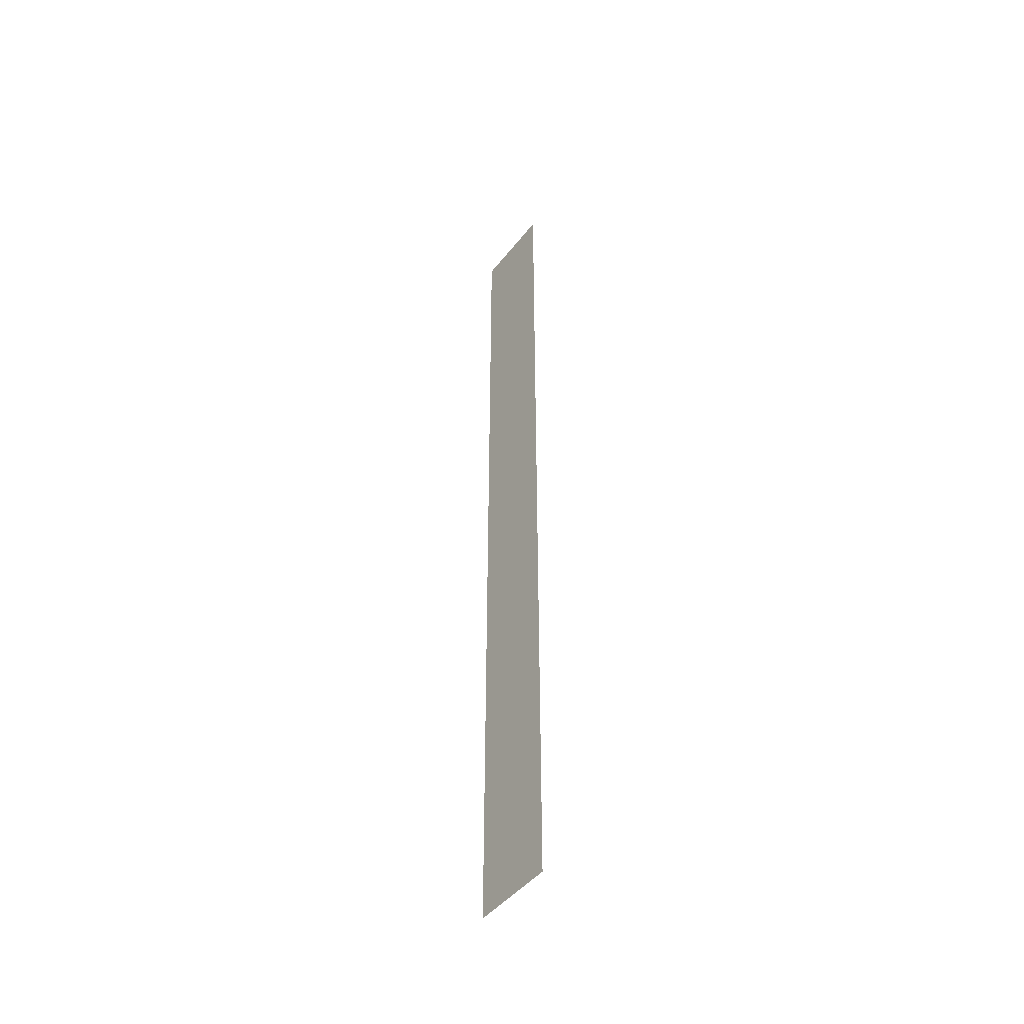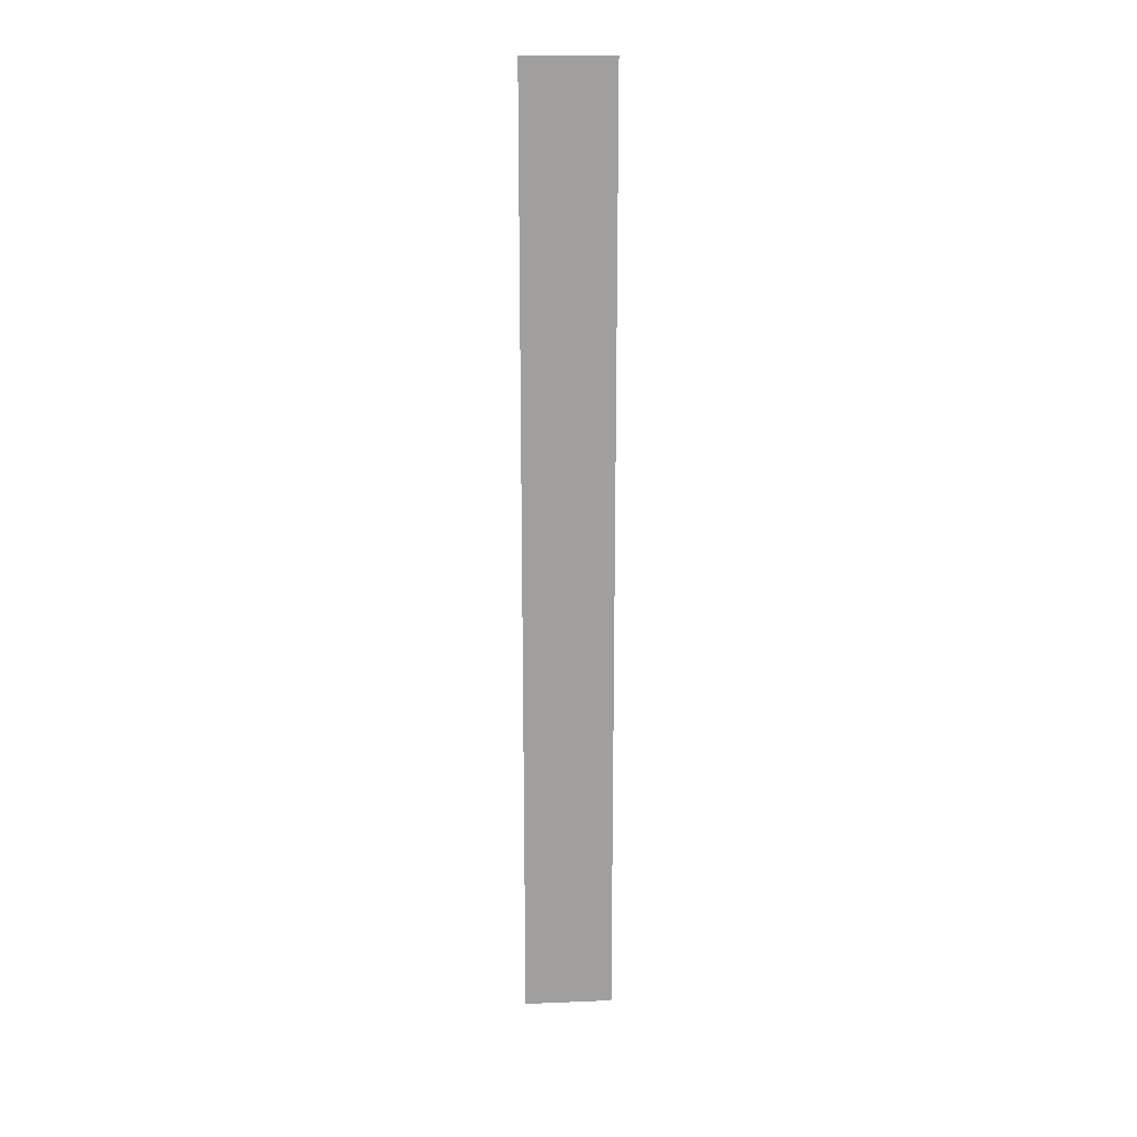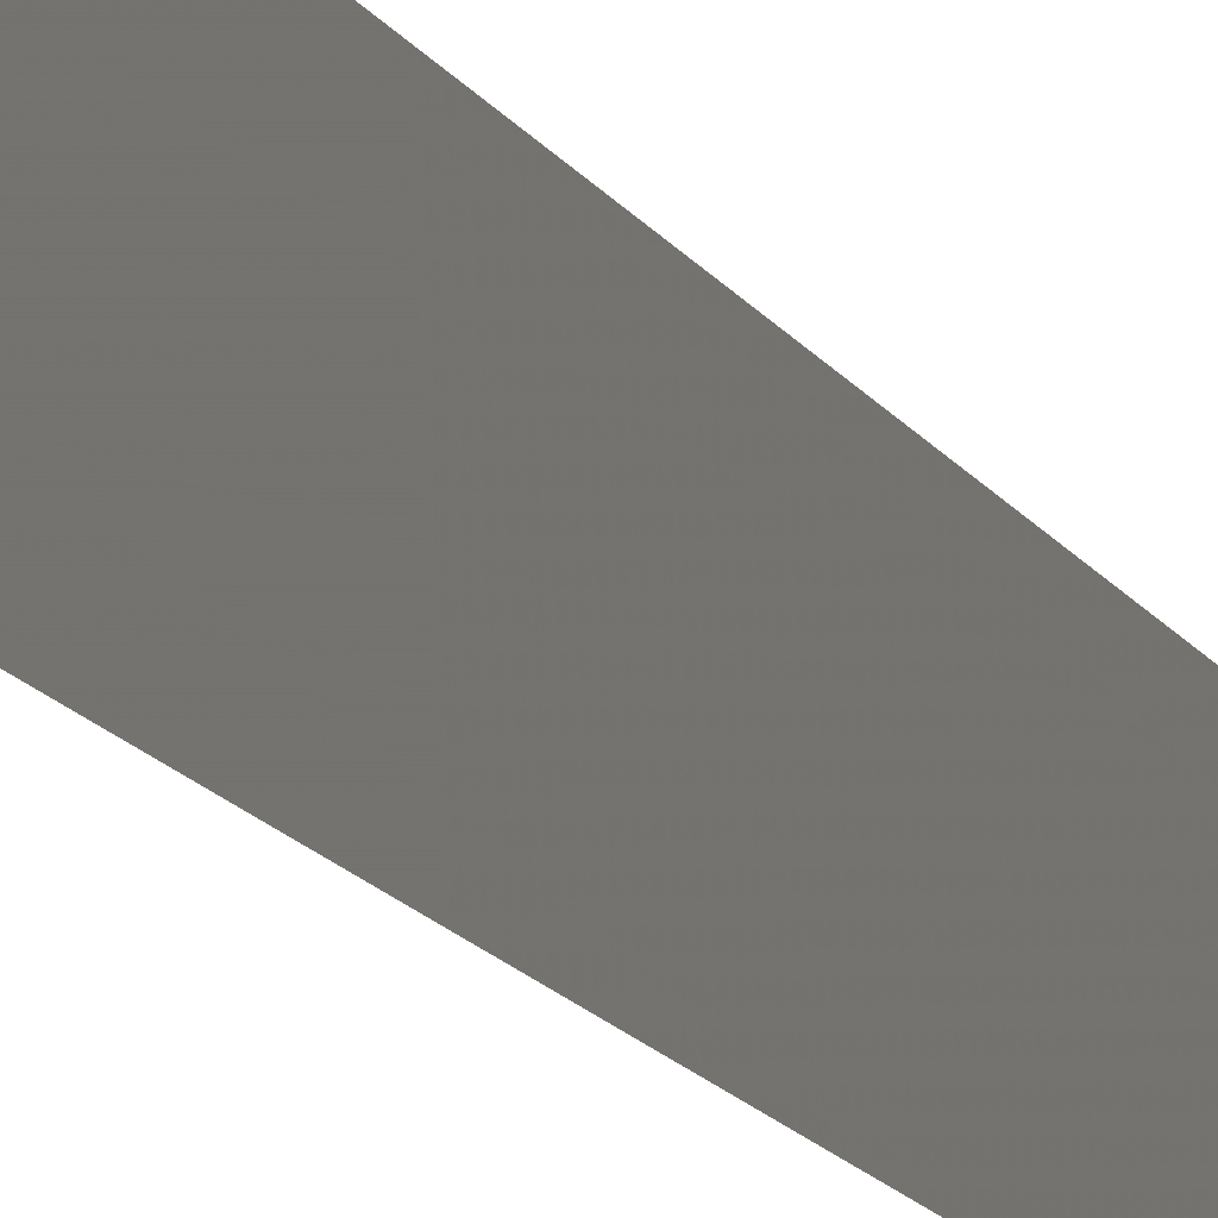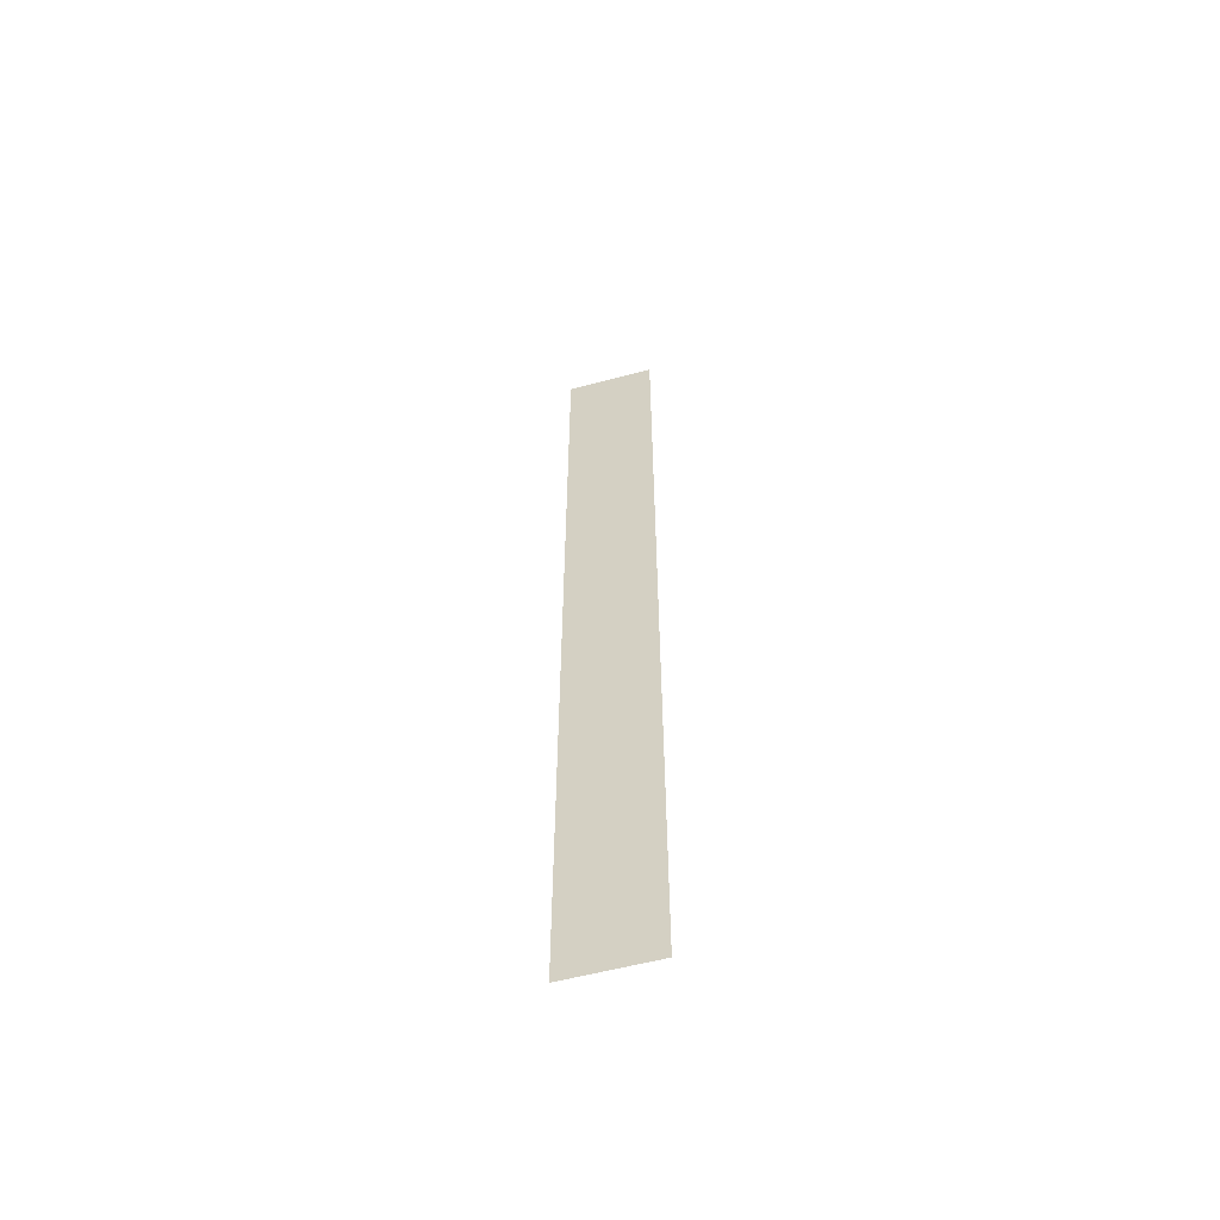
<metadata>
{"format":"obj","ext":"obj","renderer":"f3d","projection":"perspective","resolution":1024,"background":"white","views":[{"elev":-45.7,"azim":-35.7,"up":"+Z"},{"elev":19.0,"azim":85.6,"up":"+Z"},{"elev":-9.7,"azim":14.0,"up":"+Y"},{"elev":-58.2,"azim":105.3,"up":"+Z"}]}
</metadata>
<code>
o 1712
v 2210 1870 14.54
v 2210 1870 14
v 2210 1870 14
v 2210 1870 14
v 2210 1870 14
v 2210 1870 14
v 2210 1870 14.54
v 2210 1870 14.54
v 2210 1870 14.54
v 2210 1870 14.54
f 1 2 3
f 1 4 5
f 6 7 8
f 6 9 10

</code>
